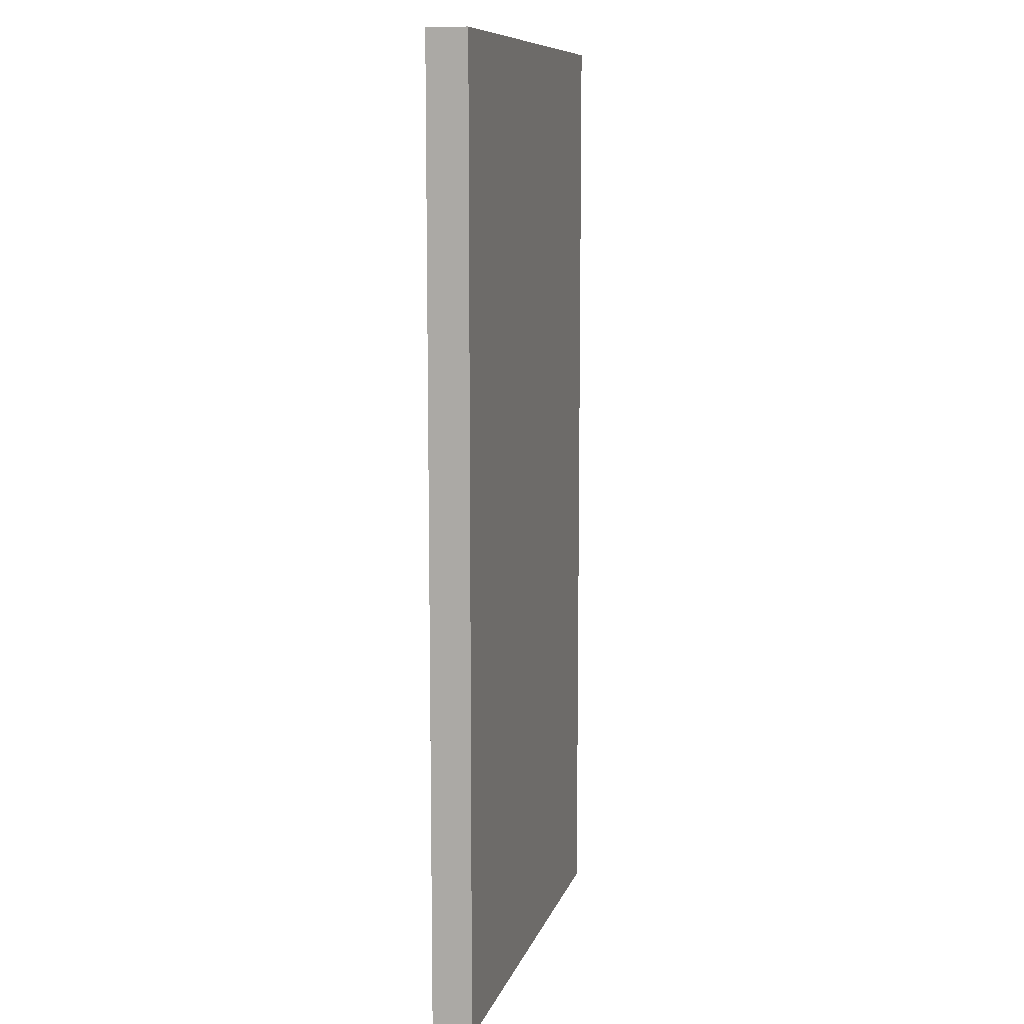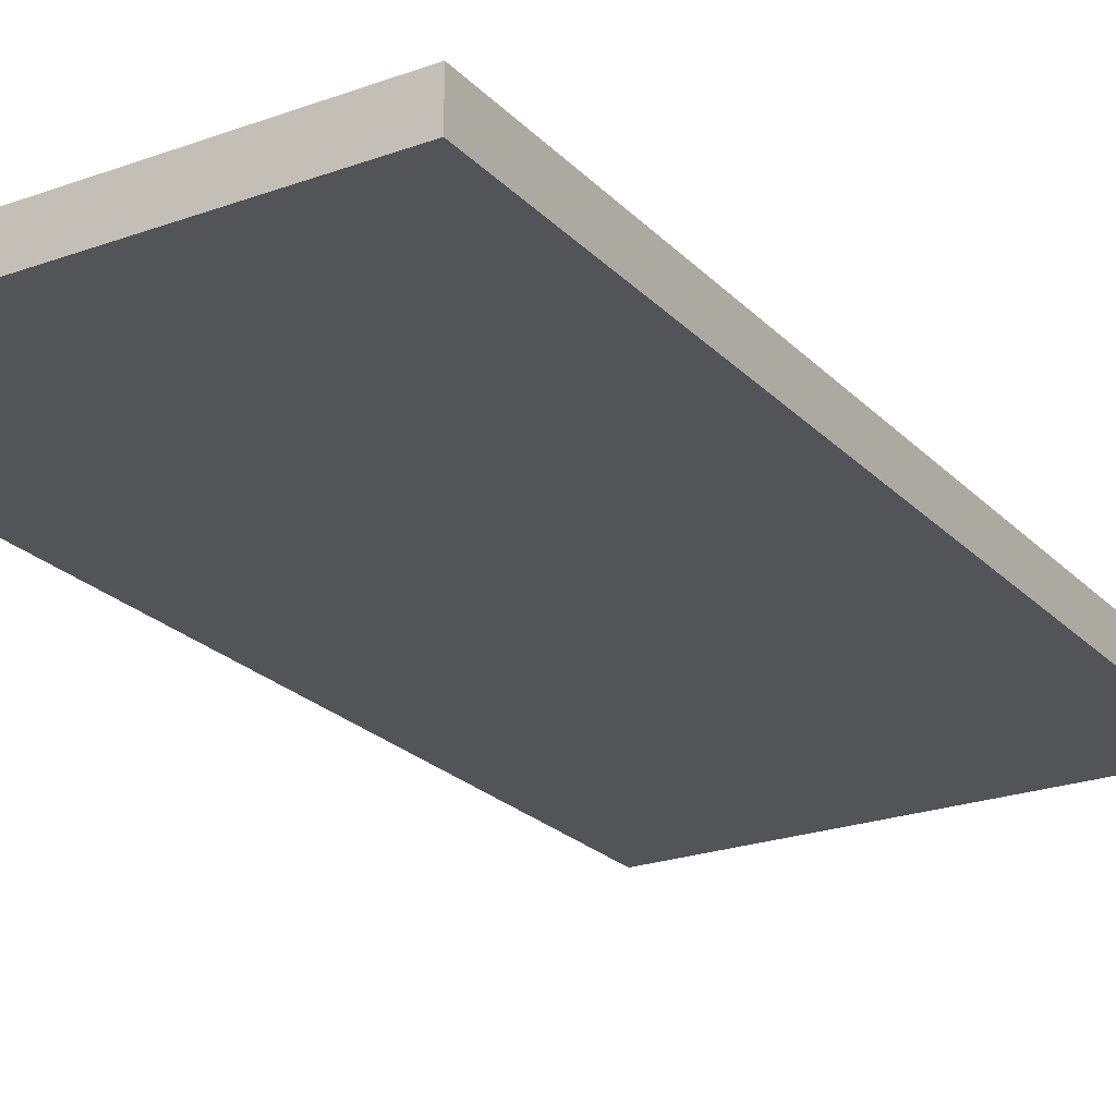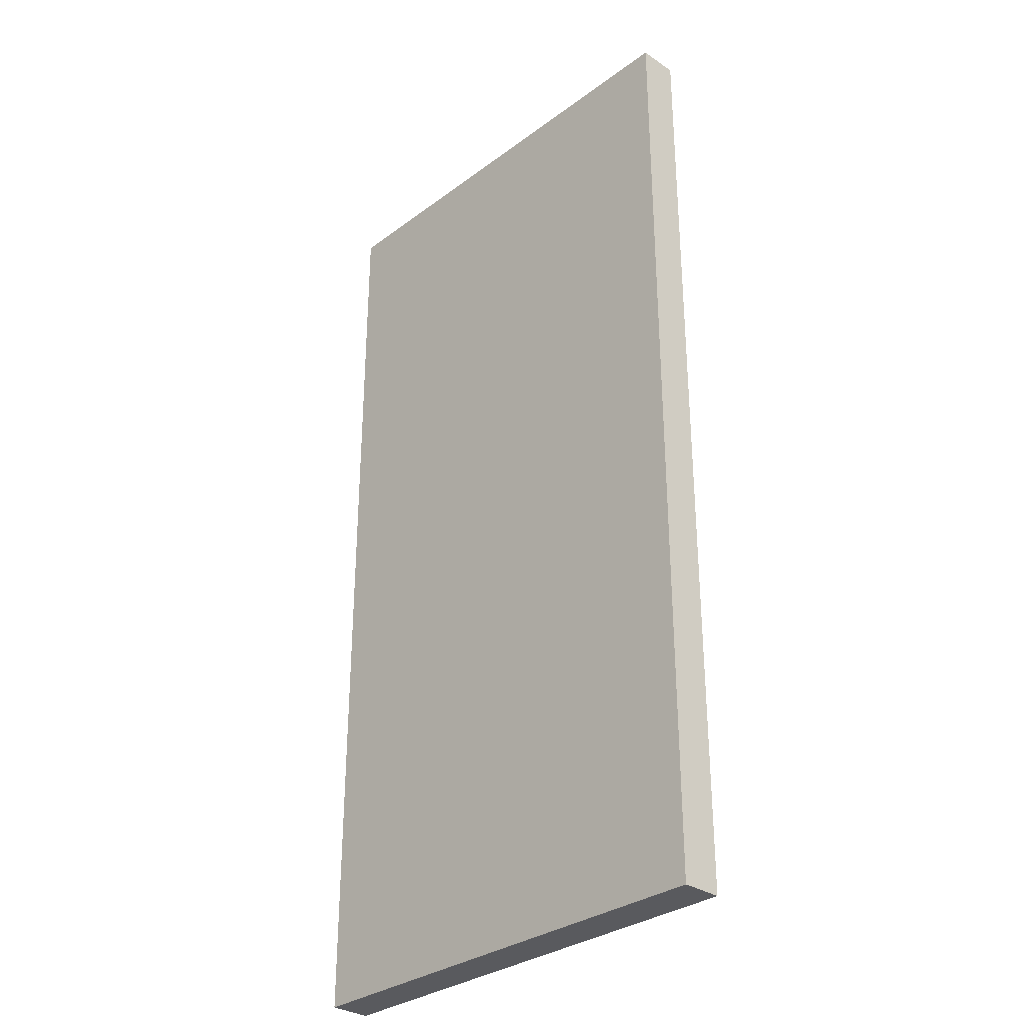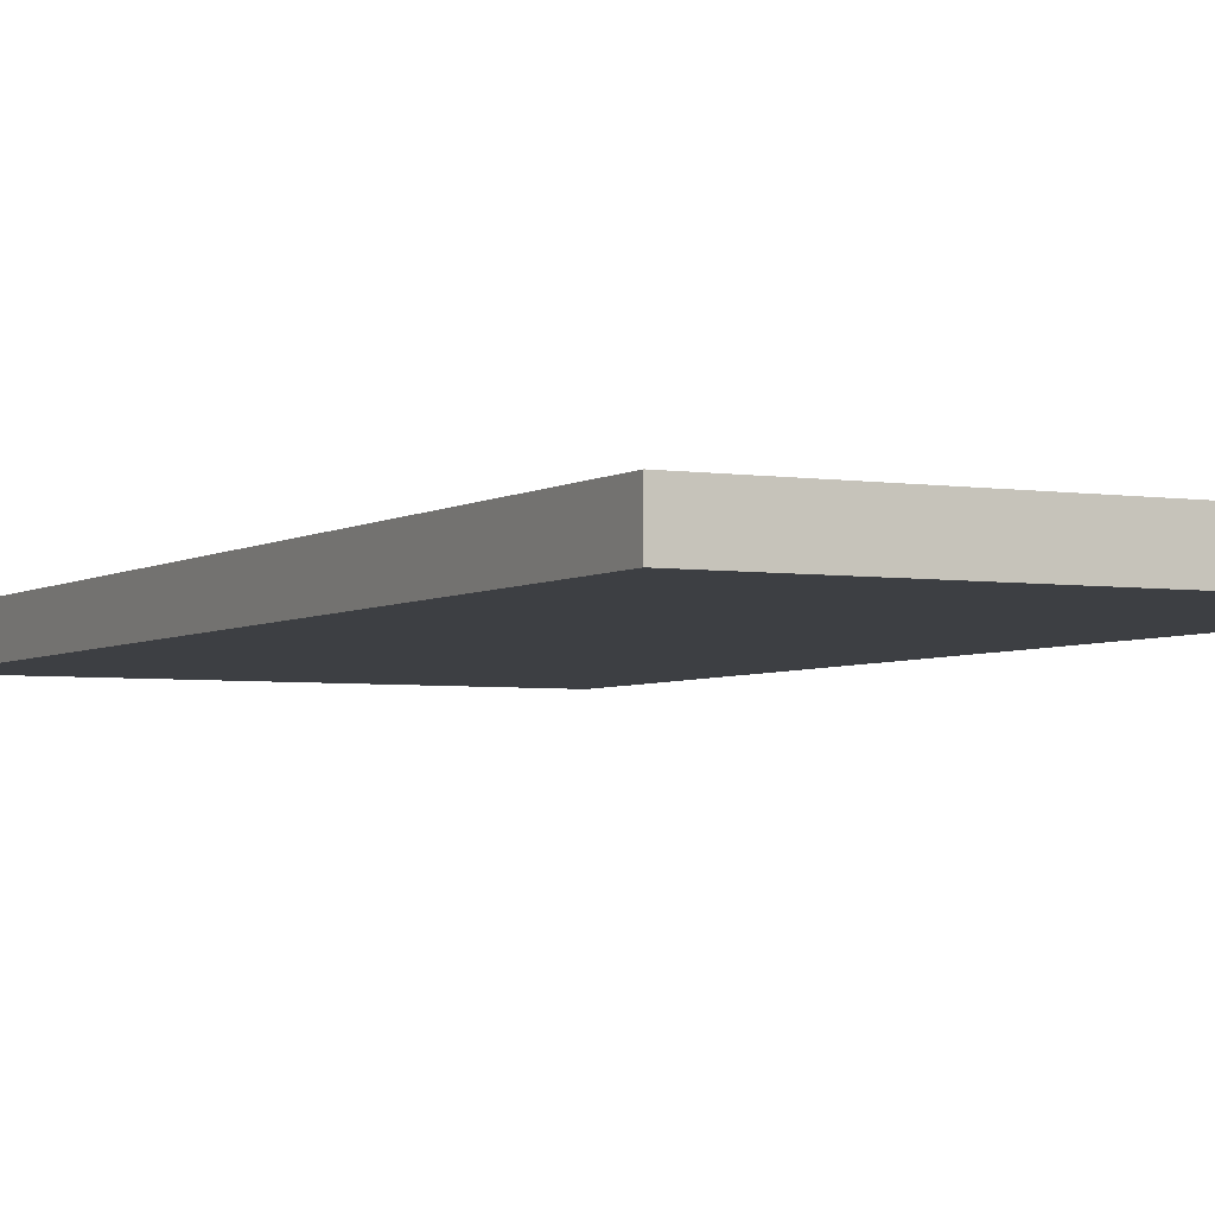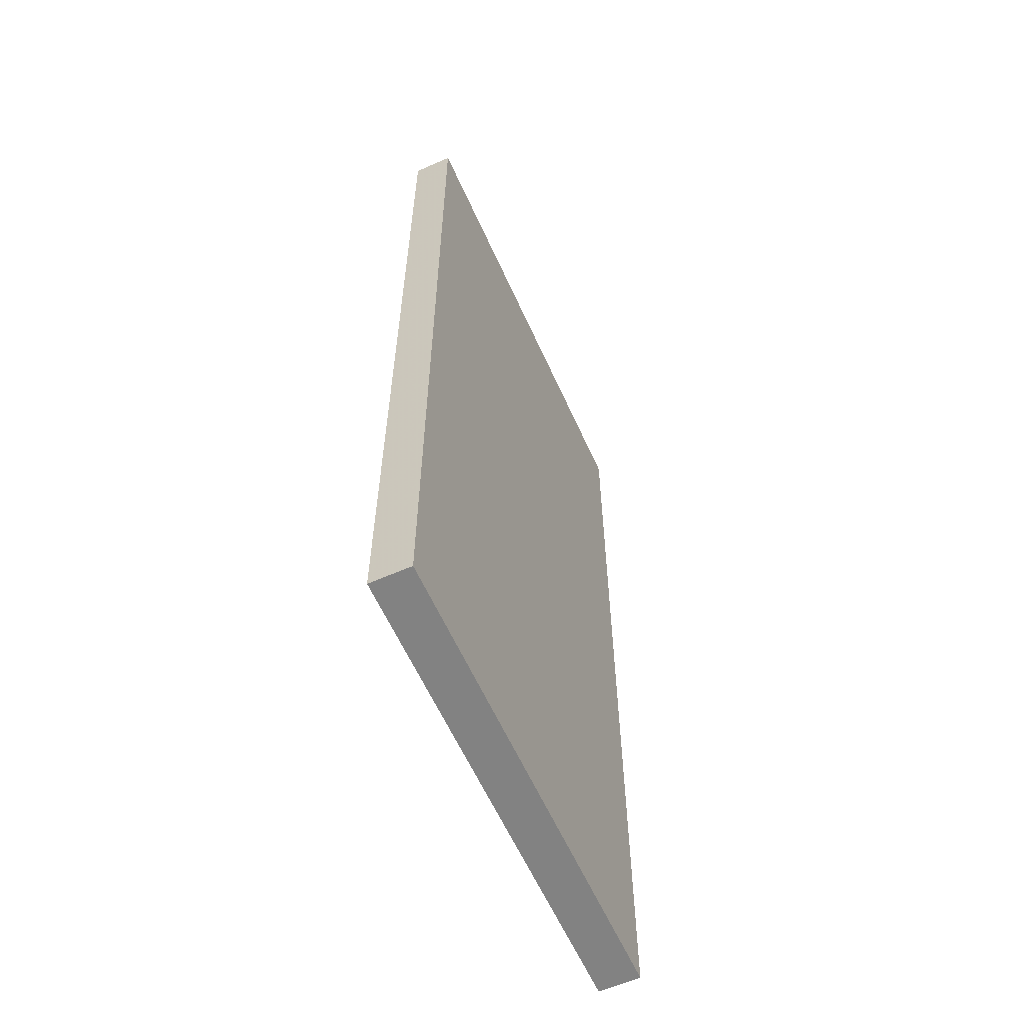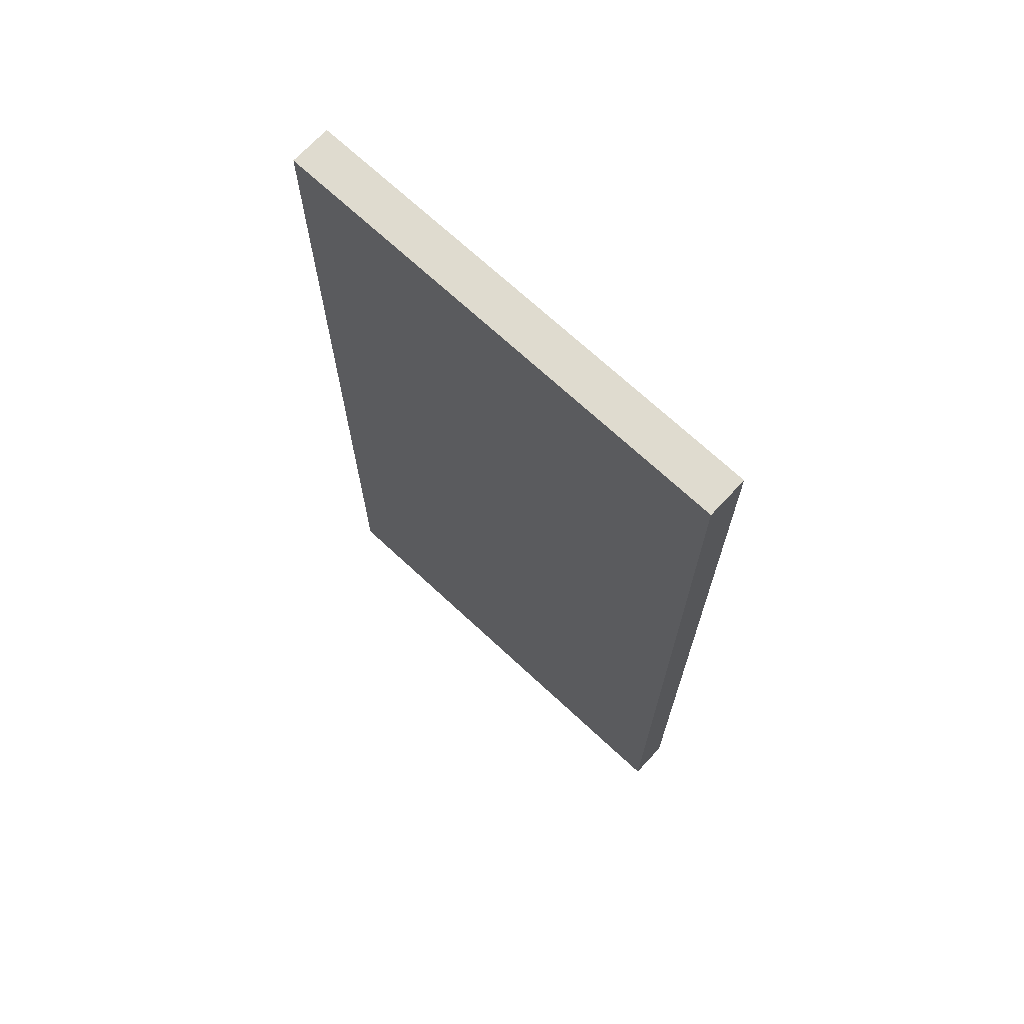
<metadata>
{"format":"obj","ext":"obj","renderer":"f3d","projection":"perspective","resolution":1024,"background":"white","views":[{"elev":9.9,"azim":-75.5,"up":"+Y"},{"elev":-23.2,"azim":-148.5,"up":"+Z"},{"elev":-31.5,"azim":46.3,"up":"+Y"},{"elev":-3.9,"azim":-27.5,"up":"+Z"},{"elev":-60.7,"azim":-65.8,"up":"+Y"},{"elev":70.4,"azim":-137.1,"up":"+Y"}]}
</metadata>
<code>
o Cube
v -0.01324 -3.747 -0.1566
v -0.01324 -3.747 0.1566
v -3.656 -3.747 0.1566
v -3.656 -3.747 -0.1566
v -0.01324 3.747 -0.1566
v -0.01324 3.747 0.1566
v -3.656 3.747 0.1566
v -3.656 3.747 -0.1566
f 1 2 3 4
f 5 8 7 6
f 1 5 6 2
f 2 6 7 3
f 3 7 8 4
f 5 1 4 8

</code>
